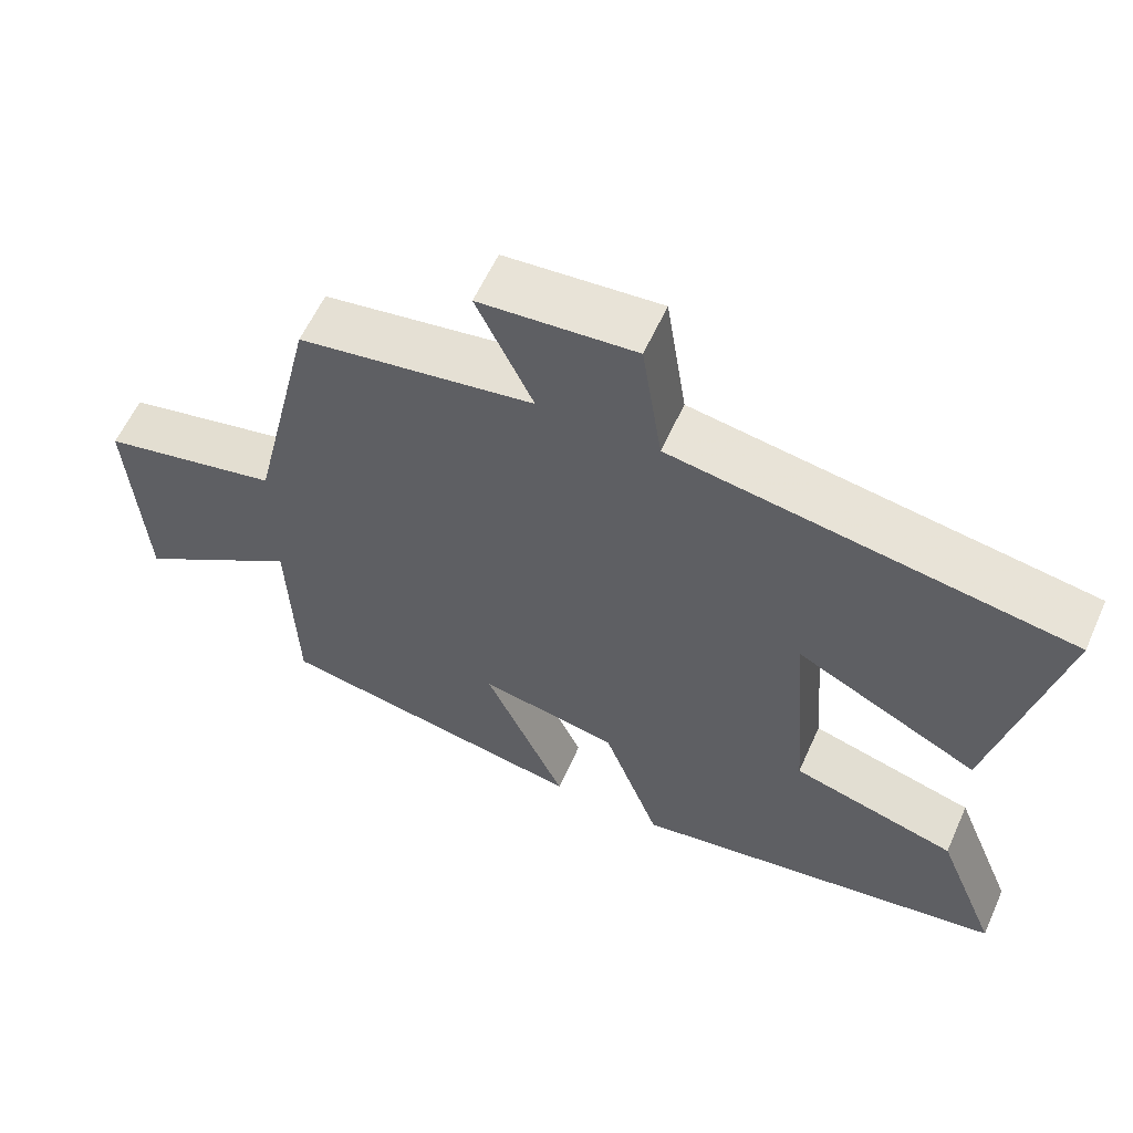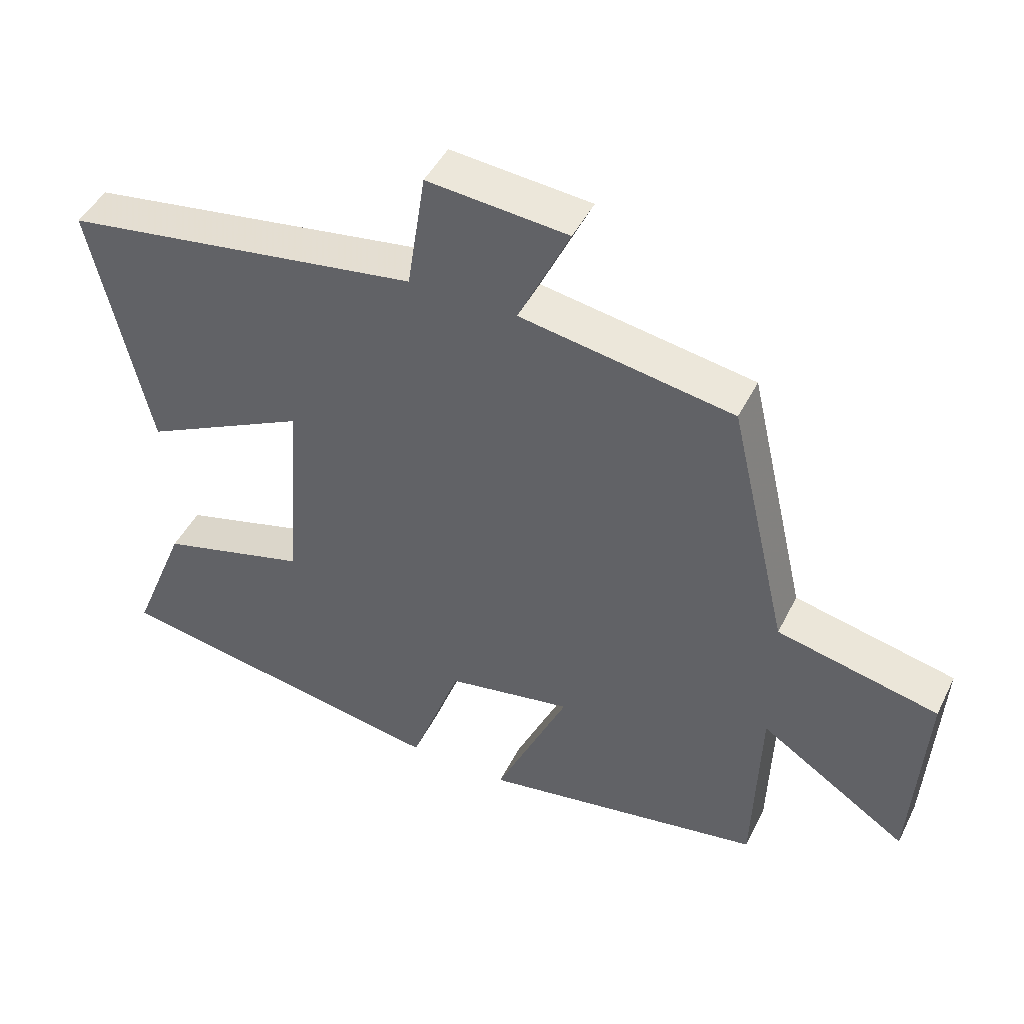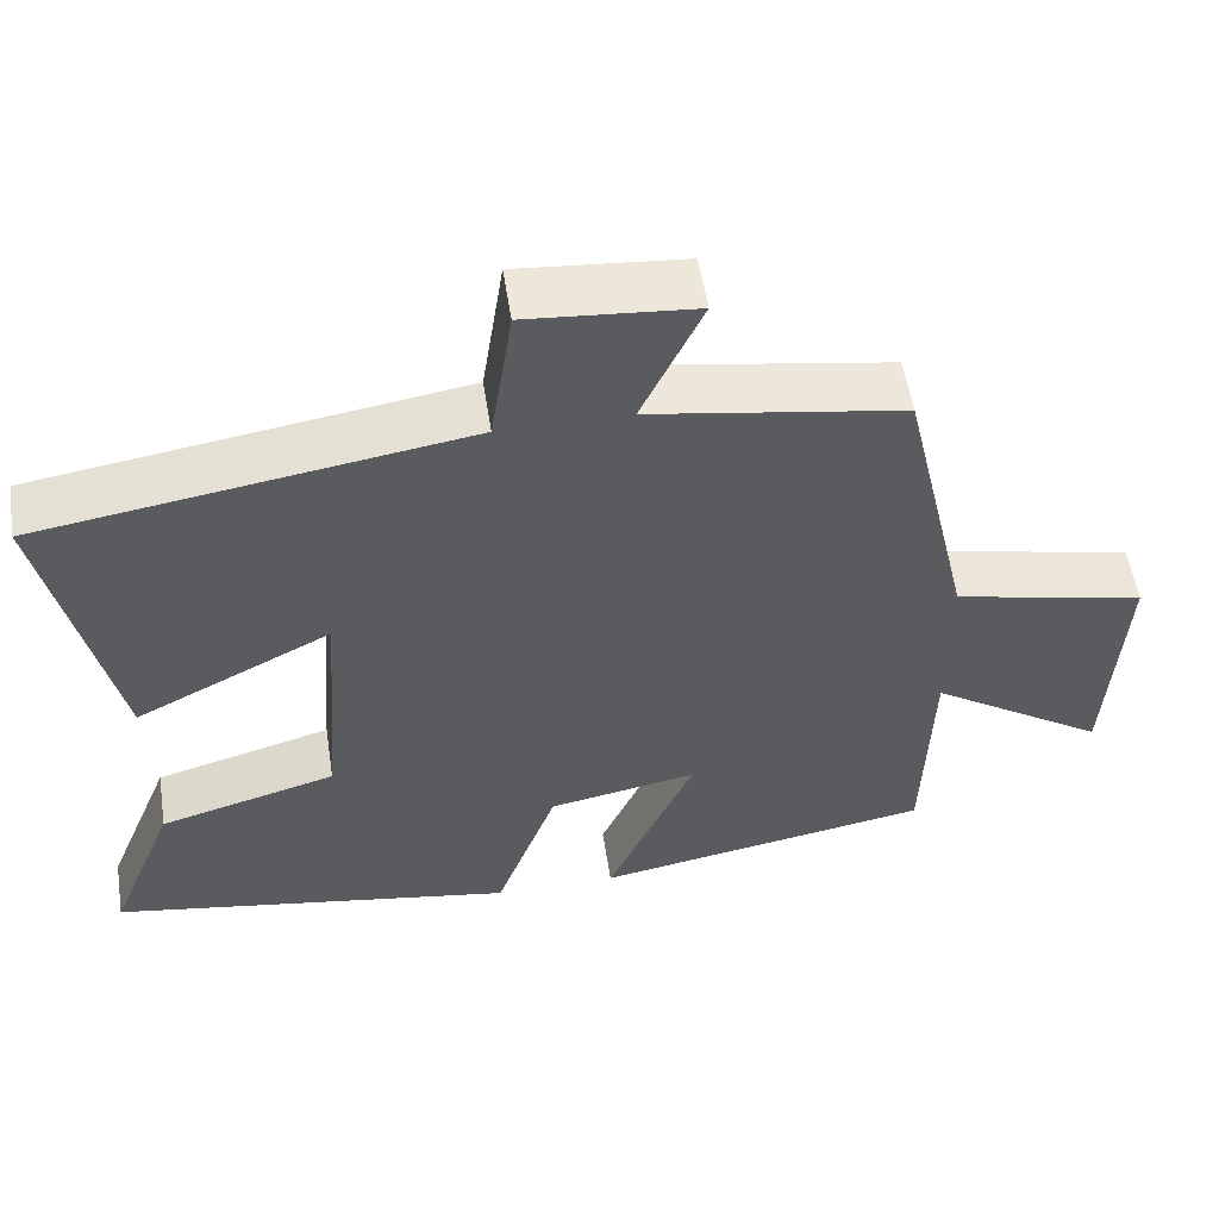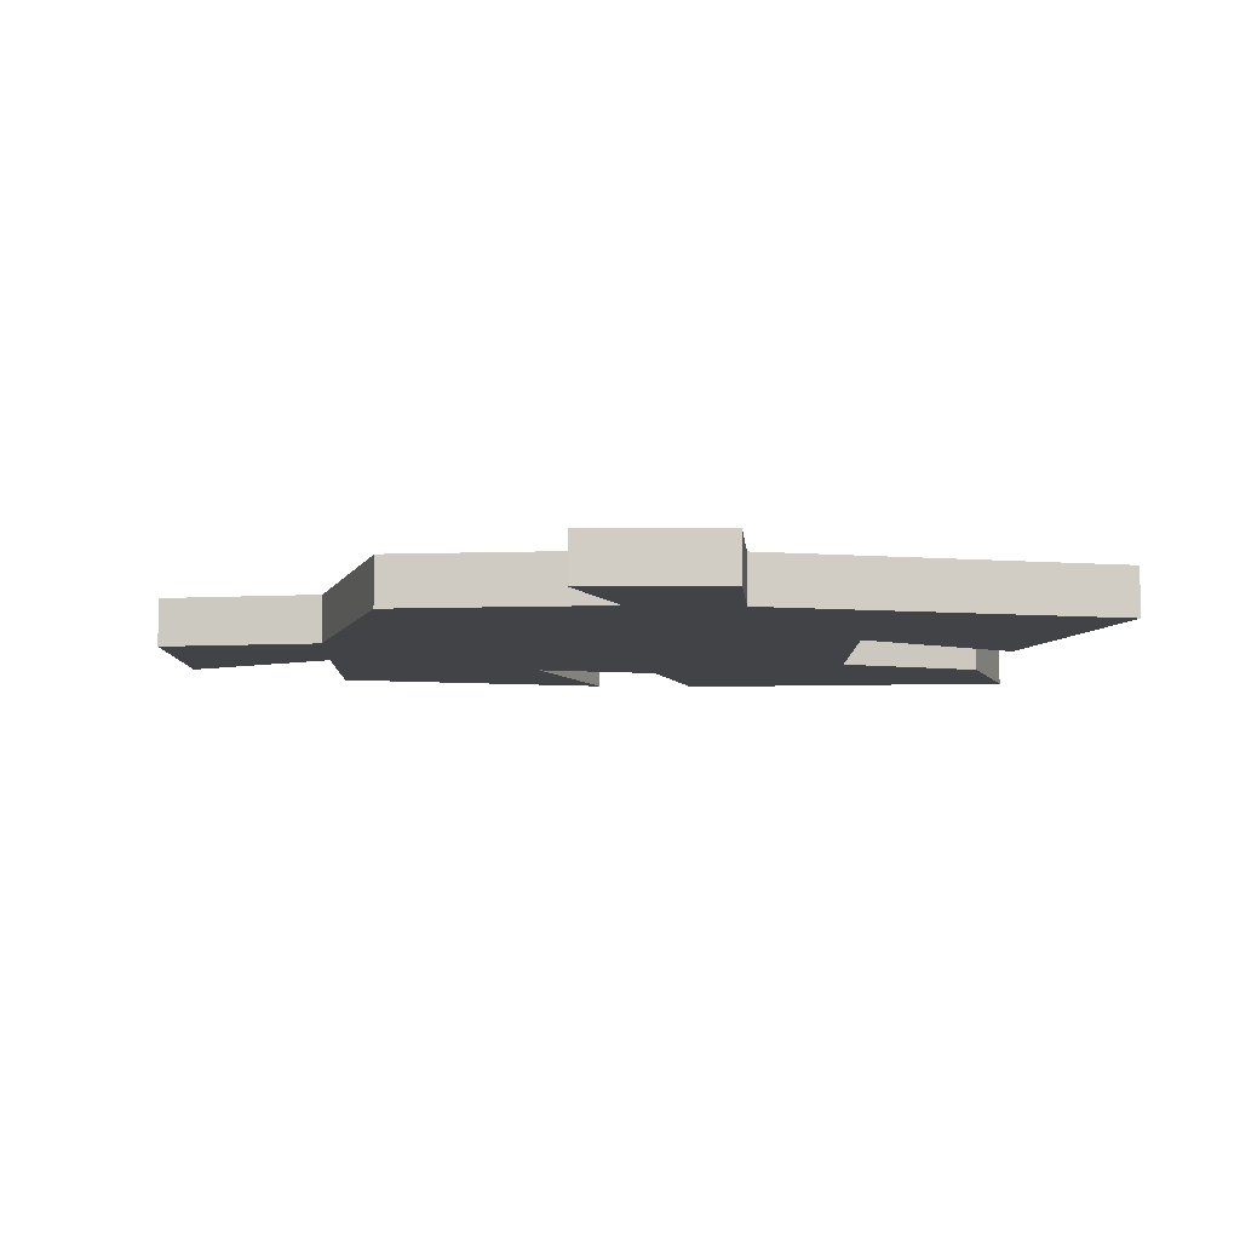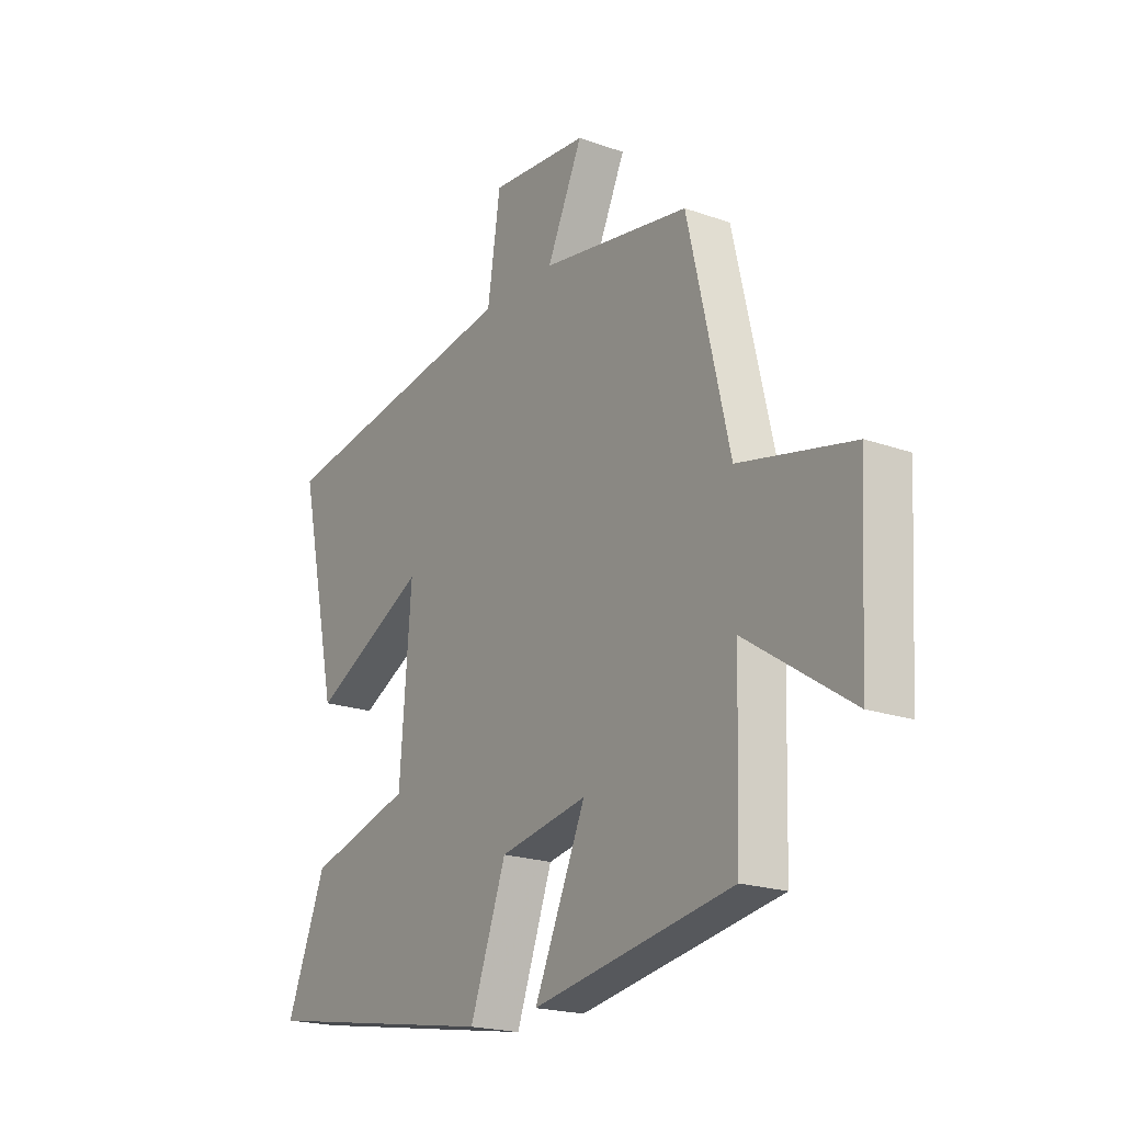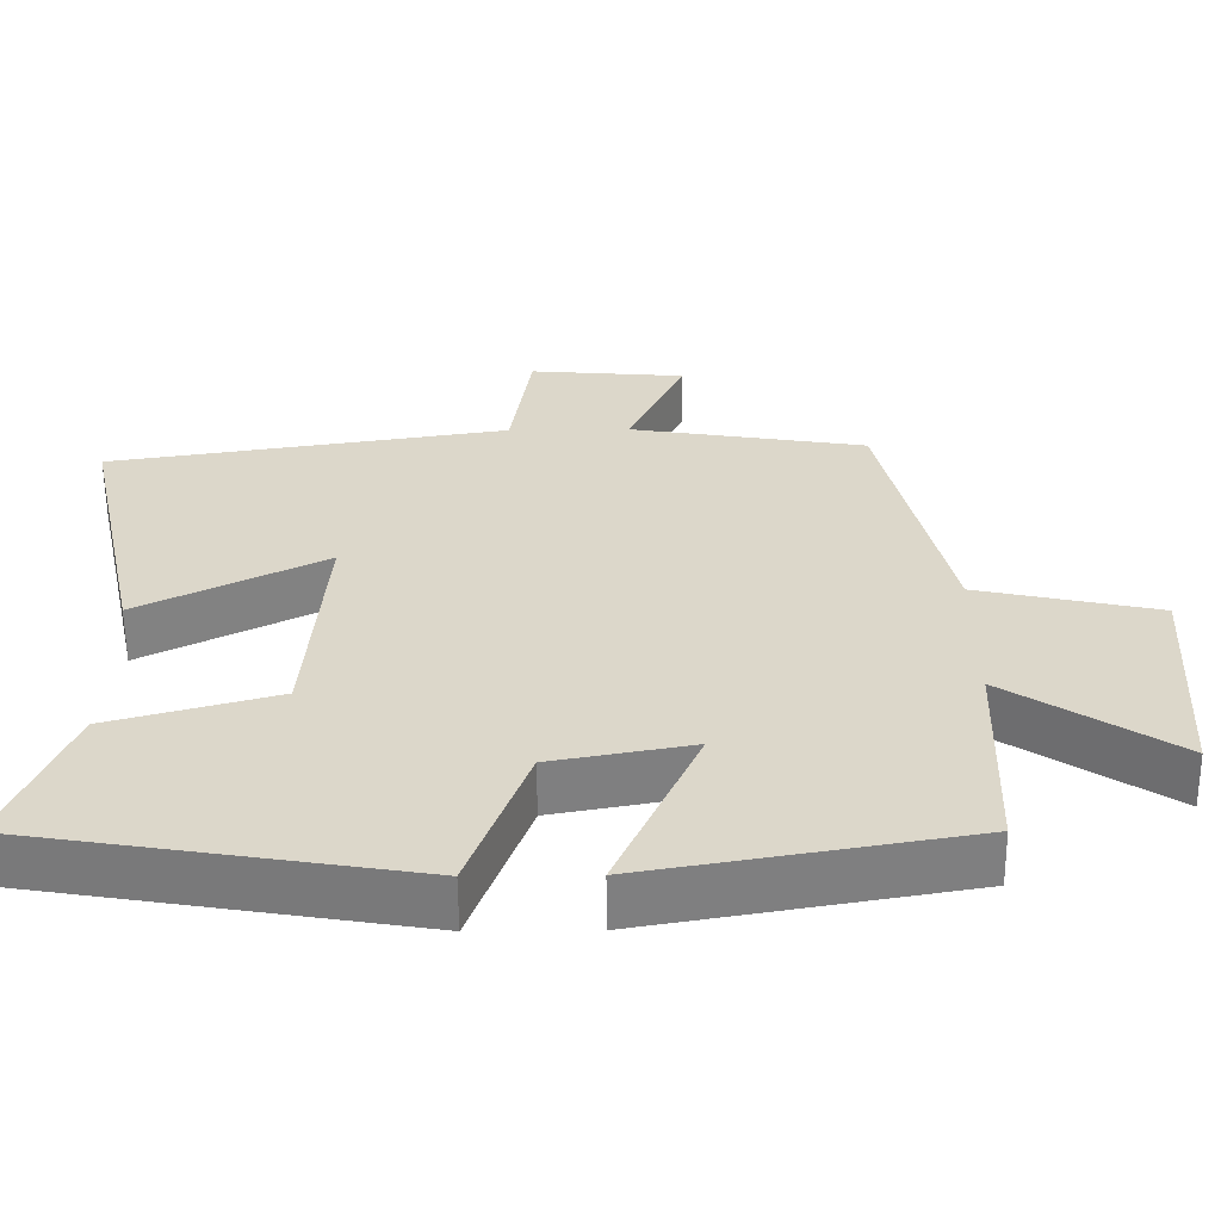
<metadata>
{"format":"obj","ext":"obj","renderer":"f3d","projection":"perspective","resolution":1024,"background":"white","views":[{"elev":59.7,"azim":24.2,"up":"+Z"},{"elev":46.1,"azim":-154.5,"up":"+Z"},{"elev":54.9,"azim":171.2,"up":"+Z"},{"elev":-7.4,"azim":-3.7,"up":"+Y"},{"elev":-20.3,"azim":-123.0,"up":"+Z"},{"elev":-59.4,"azim":-179.5,"up":"+Z"}]}
</metadata>
<code>
v -0.491 0.07 -0.427
v -0.5 0.07 -0.139
v -0.719 0.07 -0.284
v -0.737 0.07 0.02
v -0.5 0.07 0.073
v -0.413 0.07 0.448
v -0.101 0.07 0.5
v -0.176 0.07 0.66
v 0.03 0.07 0.678
v 0.057 0.07 0.5
v 0.583 0.07 0.419
v 0.5 0.07 0.039
v 0.257 0.07 0.162
v 0.281 0.07 -0.148
v 0.5 0.07 -0.209
v 0.583 0.07 -0.415
v 0.079 0.07 -0.5
v 0.003 0.07 -0.292
v -0.181 0.07 -0.258
v -0.073 0.07 -0.5
v -0.491 0 -0.427
v -0.5 0 -0.139
v -0.719 0 -0.284
v -0.737 0 0.02
v -0.5 0 0.073
v -0.413 0 0.448
v -0.101 0 0.5
v -0.176 0 0.66
v 0.03 0 0.678
v 0.057 0 0.5
v 0.583 0 0.419
v 0.5 0 0.039
v 0.257 0 0.162
v 0.281 0 -0.148
v 0.5 0 -0.209
v 0.583 0 -0.415
v 0.079 0 -0.5
v 0.003 0 -0.292
v -0.181 0 -0.258
v -0.073 0 -0.5
f 19 20 1 2
f 18 19 2
f 15 16 17 18
f 14 15 18 2
f 13 14 2
f 10 11 12 13
f 10 13 2
f 7 8 9 10
f 5 6 7 10
f 5 10 2 3
f 3 4 5
f 22 21 40 39
f 22 39 38
f 38 37 36 35
f 22 38 35 34
f 22 34 33
f 33 32 31 30
f 22 33 30
f 30 29 28 27
f 30 27 26 25
f 23 22 30 25
f 25 24 23
f 1 21 22 2
f 2 22 23 3
f 3 23 24 4
f 4 24 25 5
f 5 25 26 6
f 6 26 27 7
f 7 27 28 8
f 8 28 29 9
f 9 29 30 10
f 10 30 31 11
f 11 31 32 12
f 12 32 33 13
f 13 33 34 14
f 14 34 35 15
f 15 35 36 16
f 16 36 37 17
f 17 37 38 18
f 18 38 39 19
f 19 39 40 20
f 20 40 21 1

</code>
